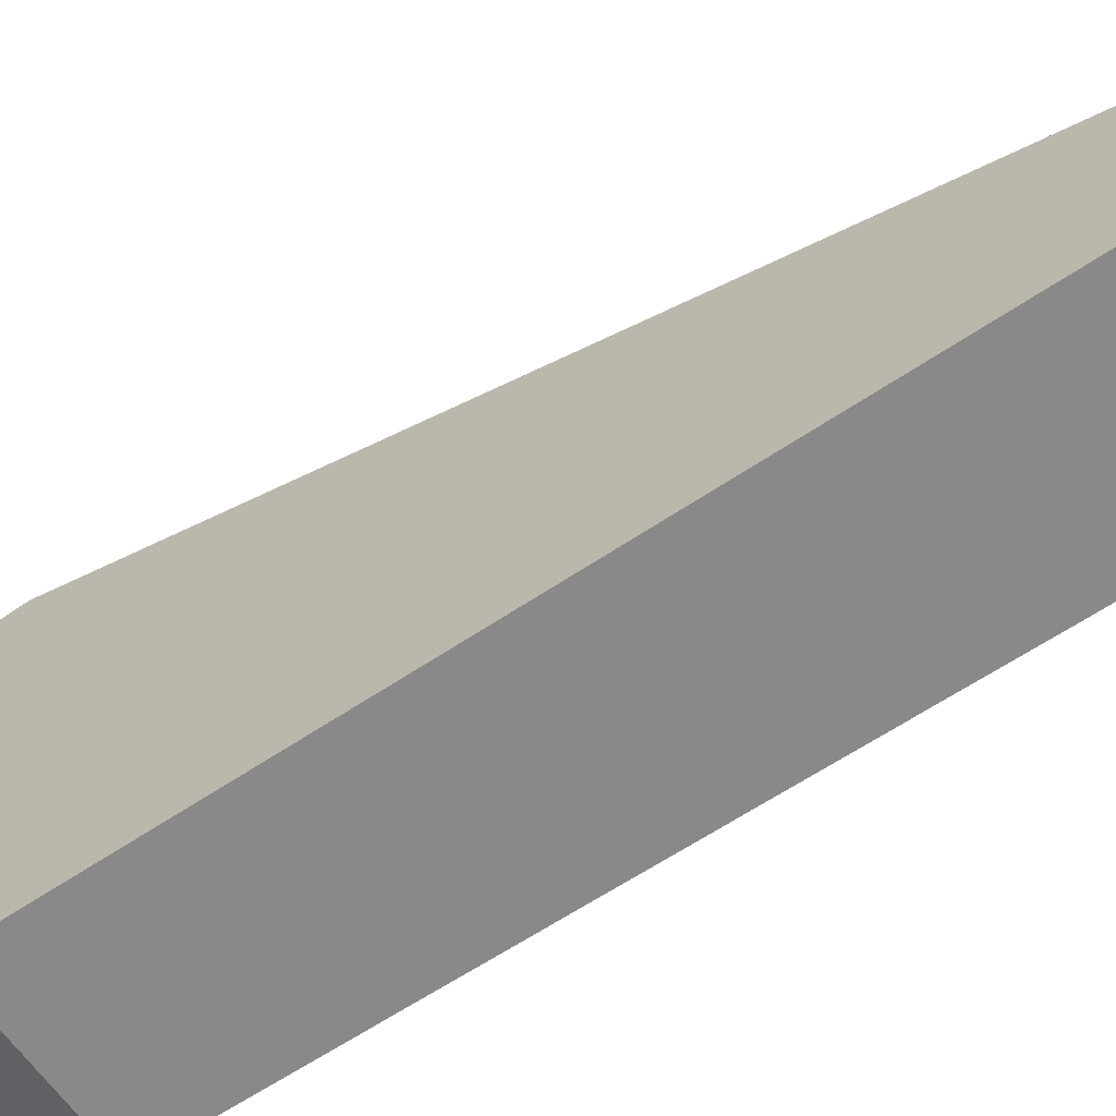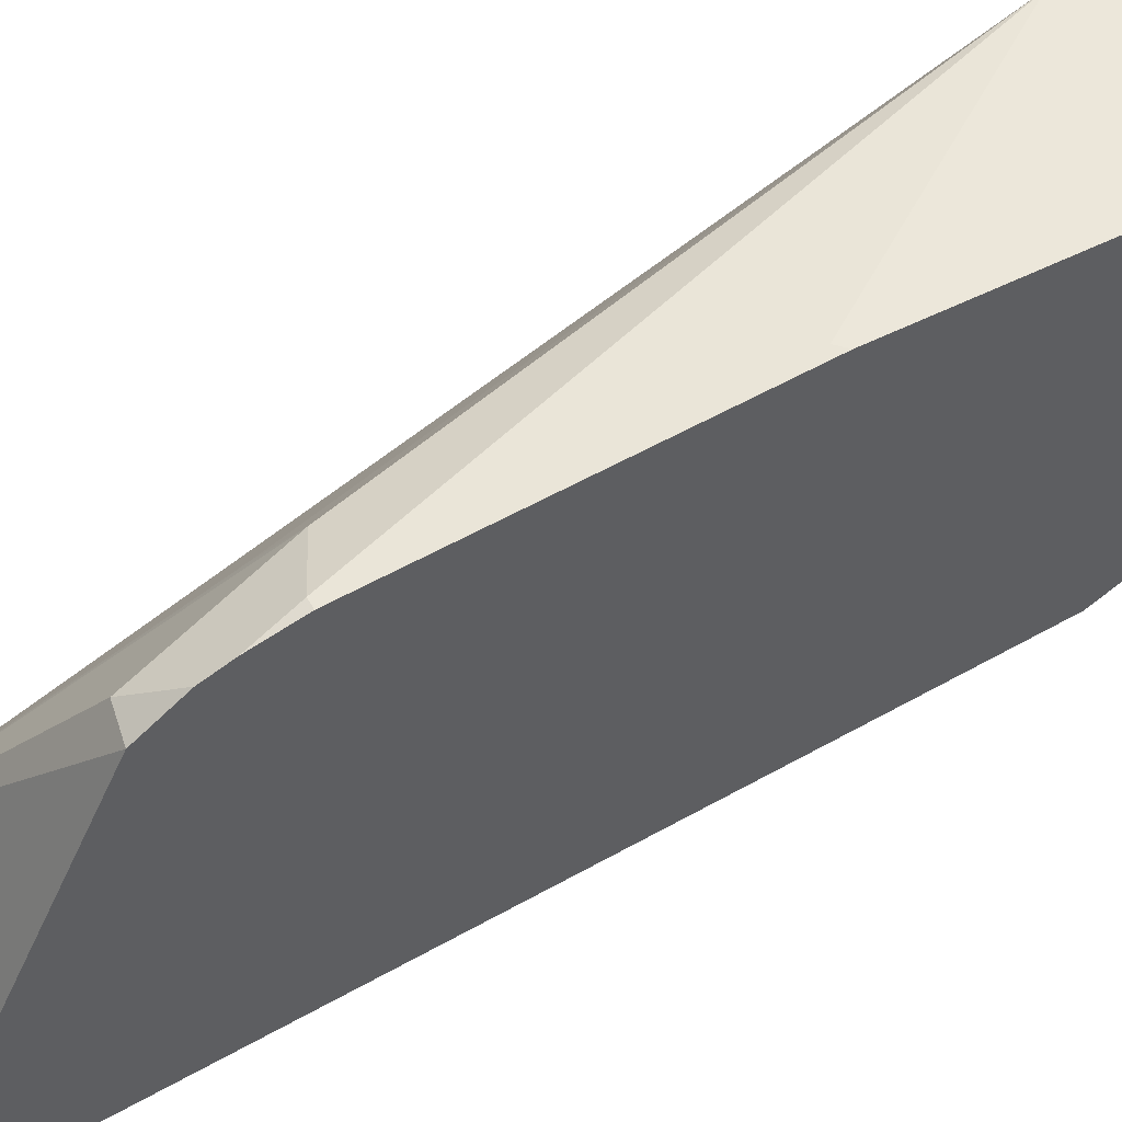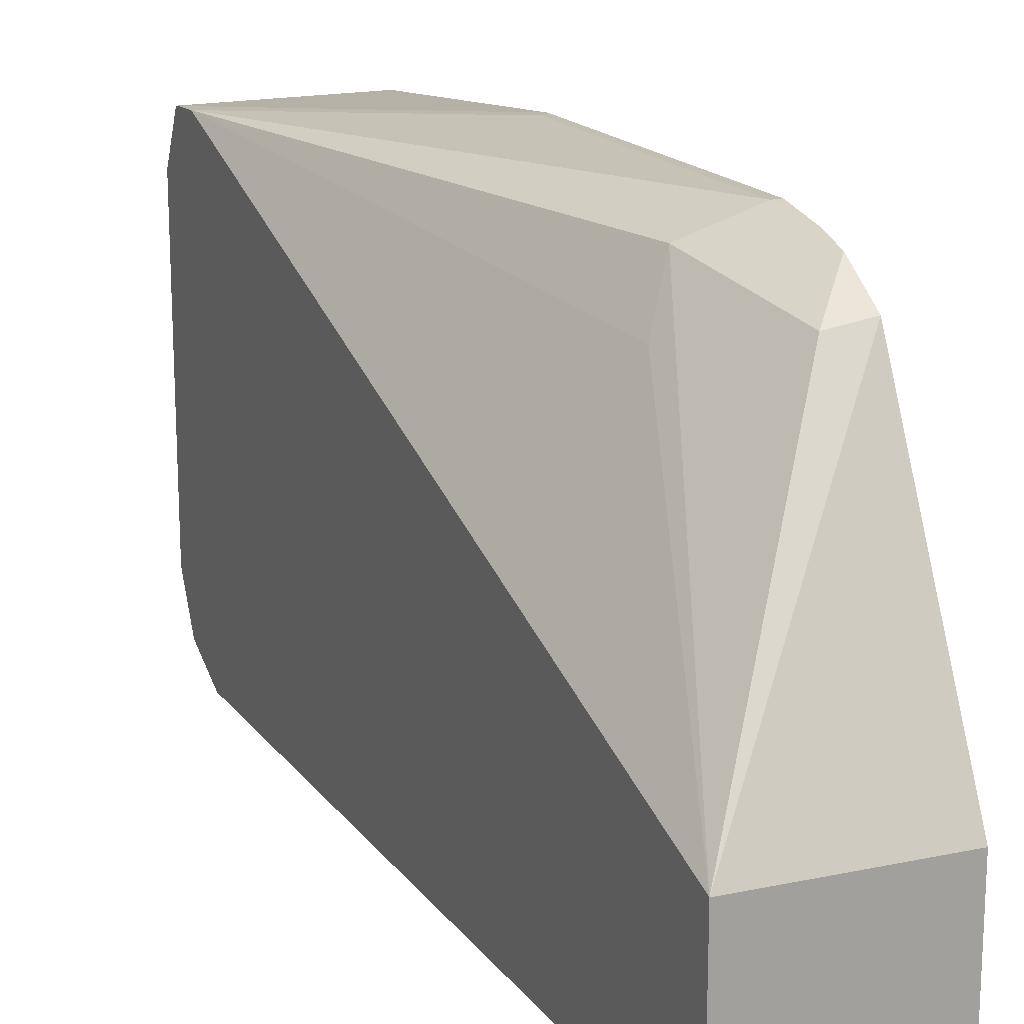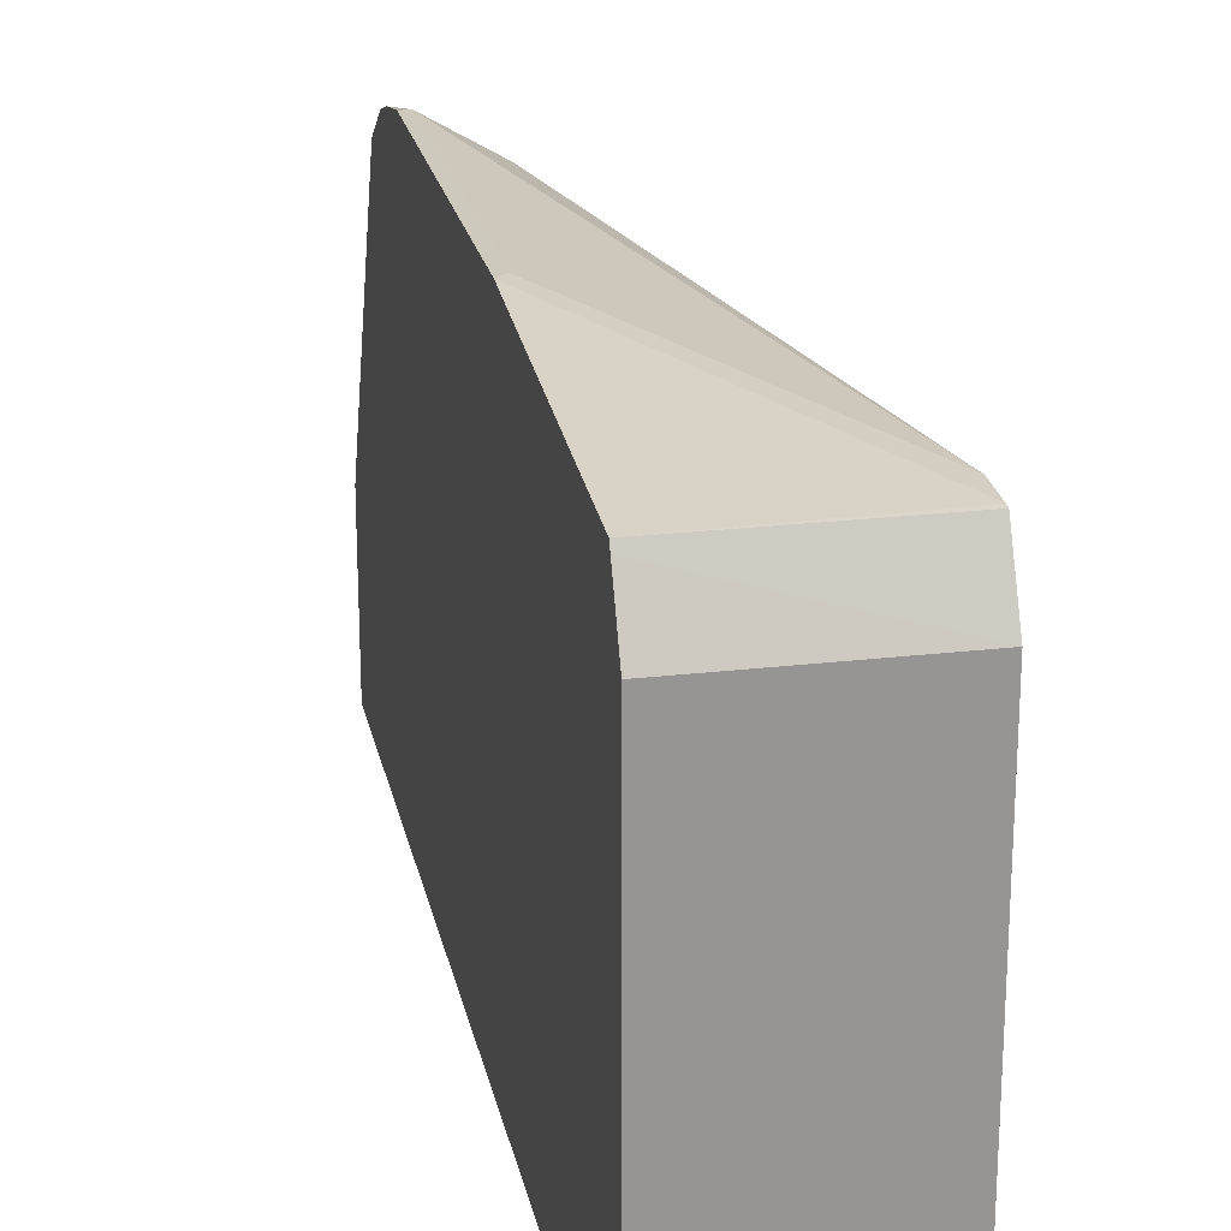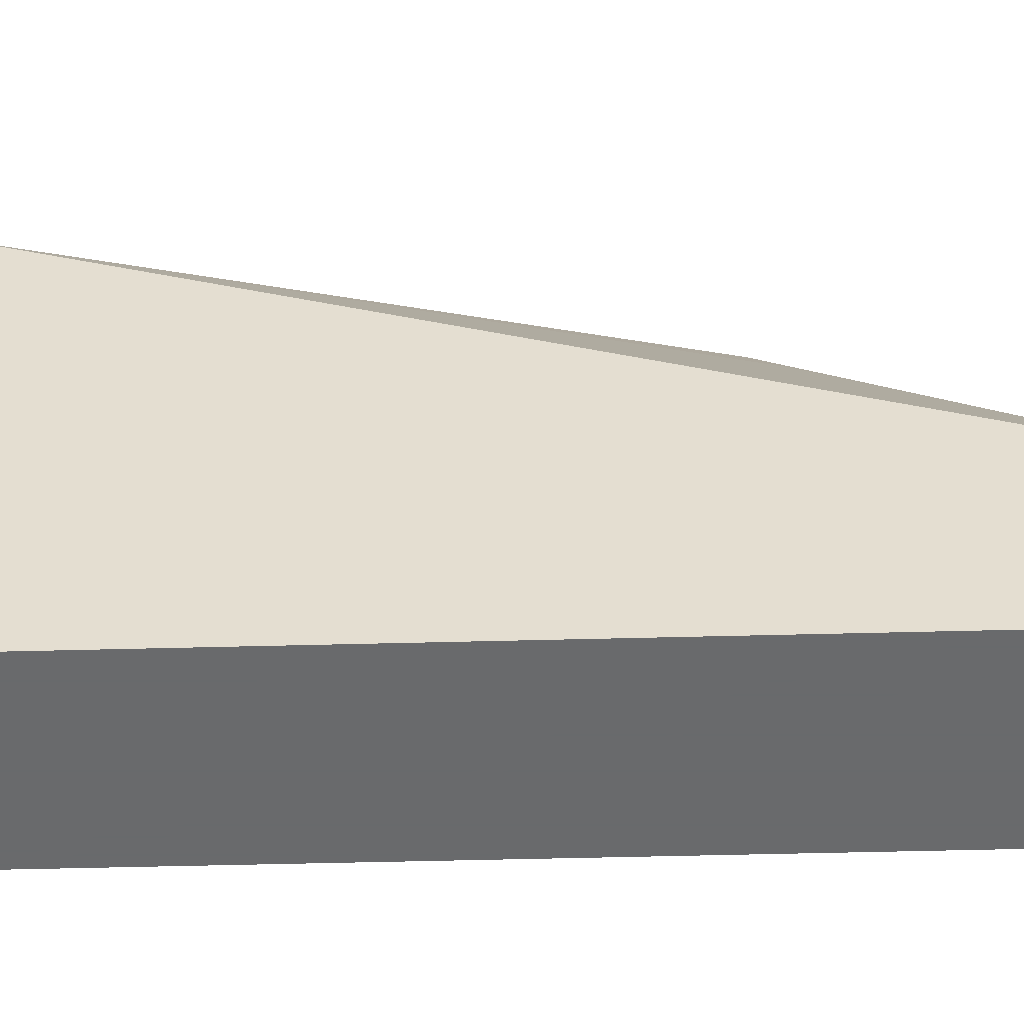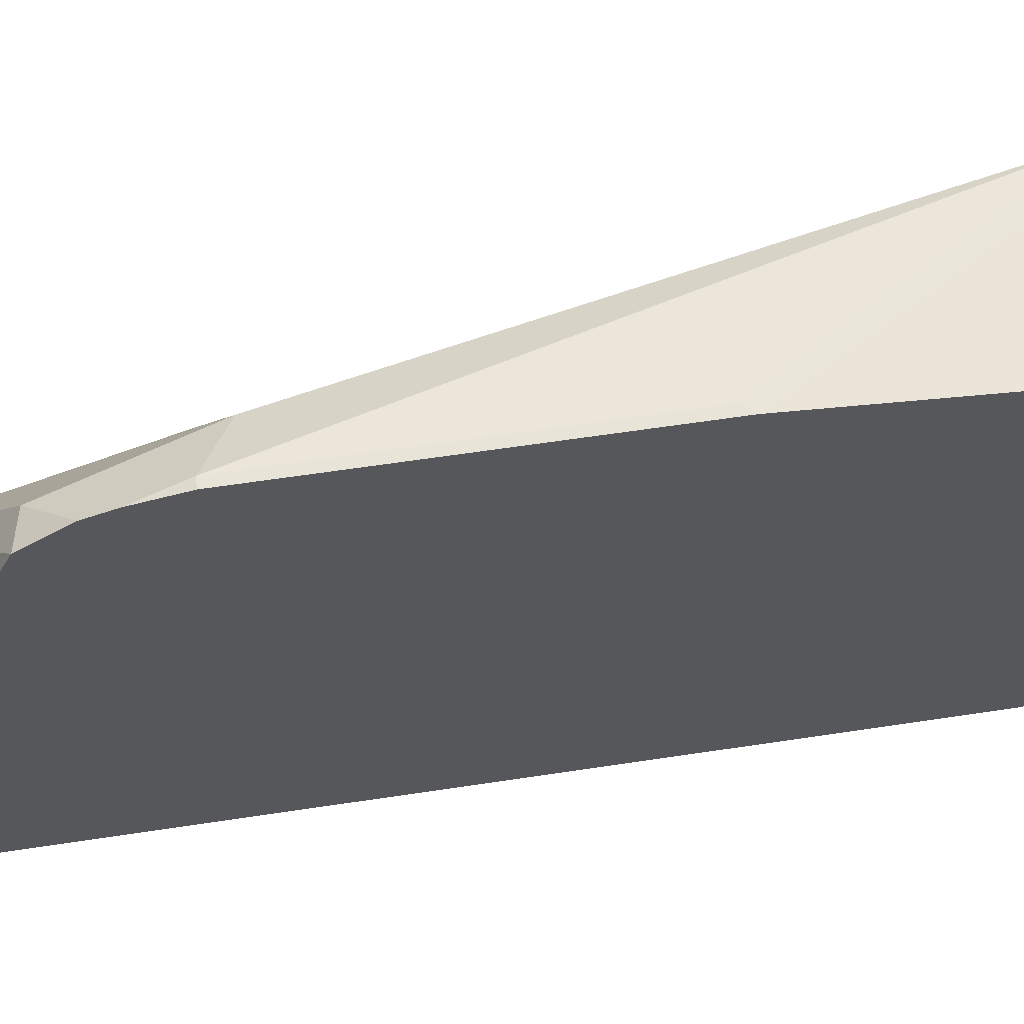
<metadata>
{"format":"obj","ext":"obj","renderer":"f3d","projection":"perspective","resolution":1024,"background":"white","views":[{"elev":-63.2,"azim":124.2,"up":"+Y"},{"elev":59.0,"azim":-119.8,"up":"+Y"},{"elev":17.4,"azim":155.4,"up":"+Y"},{"elev":22.7,"azim":-11.5,"up":"+Y"},{"elev":-52.9,"azim":91.6,"up":"+Y"},{"elev":61.3,"azim":-98.8,"up":"+Y"}]}
</metadata>
<code>
v 0.5685 -0.2394 0.3291
v 0.5884 -0.2493 0.3391
v 0.5651 -0.246 0.3026
v 0.5651 -0.2427 0.3124
v 0.5651 -0.2394 0.3291
v 0.5685 -0.2394 0.4488
v 0.6306 -0.2485 0.5451
v 0.5984 -0.2693 0.3291
v 0.6306 -0.3579 0.2369
v 0.5785 -0.2593 0.2893
v 0.5651 -0.2567 0.2866
v 0.5651 -0.2394 0.4521
v 0.6306 -0.2491 0.5567
v 0.6306 -0.4189 0.2369
v 0.5651 -0.359 0.2369
v 0.5651 -0.2493 0.5585
v 0.6306 -0.2493 0.5585
v 0.5651 -0.4189 0.2369
v 0.6306 -0.4189 0.5386
v 0.5651 -0.2516 0.5596
v 0.6306 -0.2693 0.5685
v 0.5651 -0.4189 0.5386
v 0.6306 -0.4166 0.5432
v 0.5651 -0.2693 0.5685
v 0.6306 -0.389 0.5685
v 0.5651 -0.4089 0.5585
v 0.6306 -0.4089 0.5585
v 0.5651 -0.389 0.5685
v 0.6306 -0.3936 0.5662
f 9 11 10
f 9 15 11
f 9 18 15
f 9 14 18
f 7 19 14
f 7 14 9
f 7 23 19
f 7 27 23
f 7 29 27
f 12 16 13
f 7 9 8
f 13 16 17
f 21 24 28
f 14 22 18
f 16 20 17
f 17 20 21
f 19 23 22
f 20 24 21
f 26 27 29
f 21 28 25
f 22 23 26
f 23 27 26
f 25 28 29
f 26 29 28
f 7 25 29
f 14 19 22
f 7 21 25
f 1 6 7
f 7 13 17
f 7 17 21
f 1 2 3
f 1 3 4
f 1 5 12
f 1 12 6
f 1 7 2
f 2 8 9
f 2 9 10
f 2 10 3
f 2 7 8
f 3 10 11
f 3 11 15
f 1 4 5
f 3 18 22
f 3 15 18
f 6 12 13
f 6 13 7
f 3 12 5
f 3 16 12
f 3 5 4
f 3 24 20
f 3 28 24
f 3 26 28
f 3 22 26
f 3 20 16

</code>
